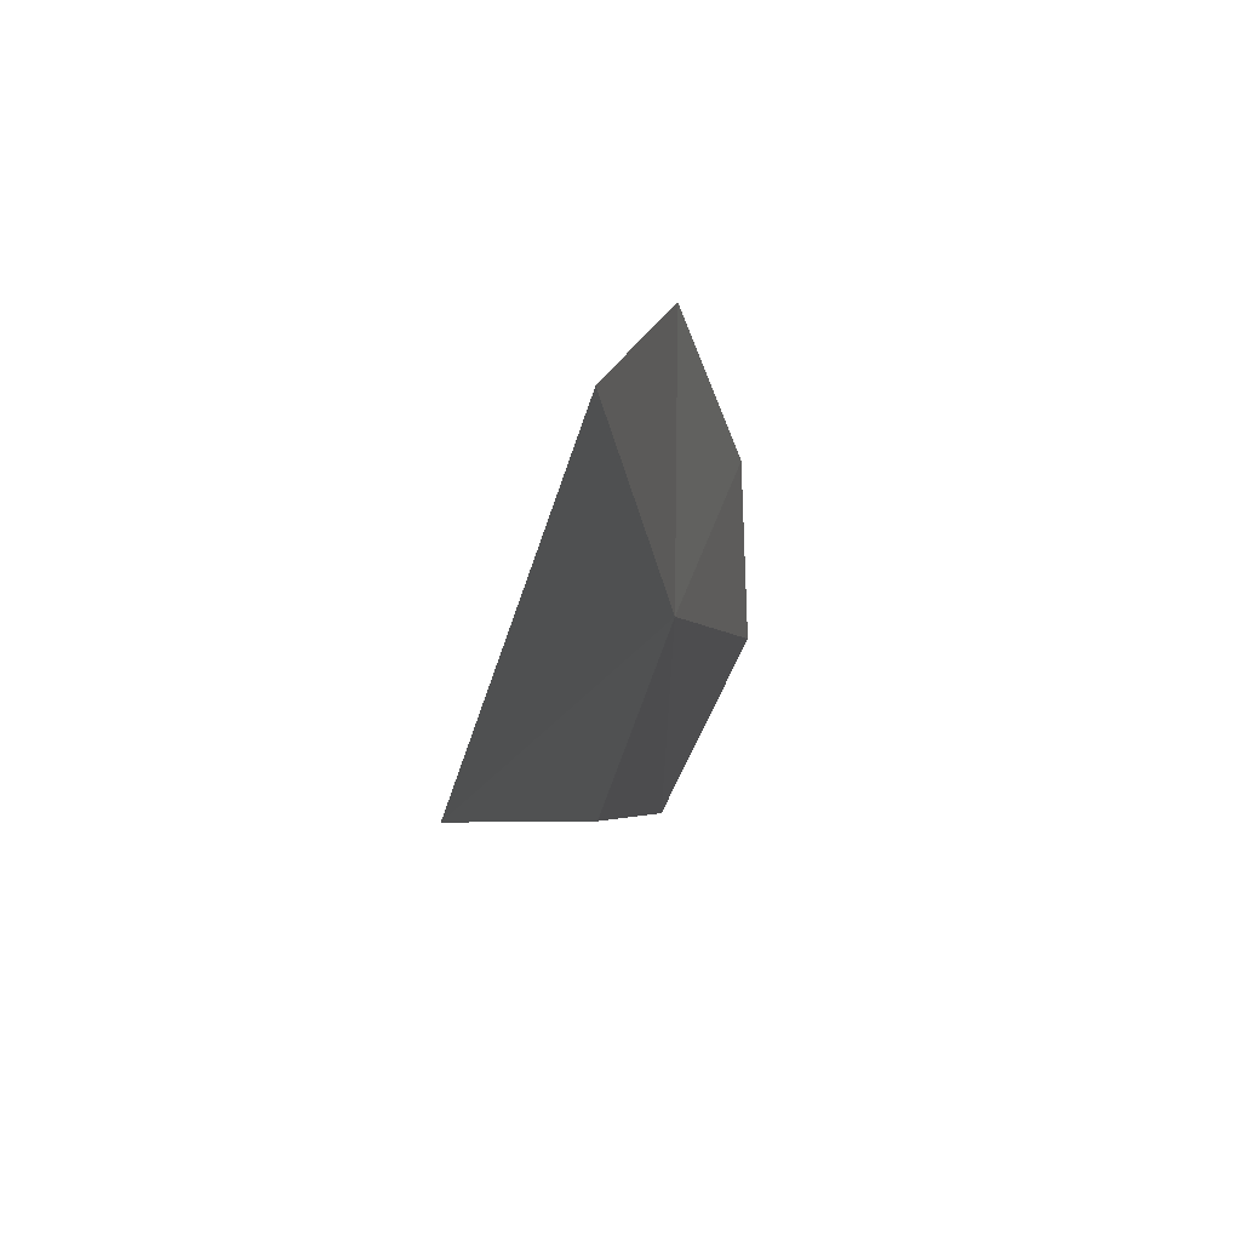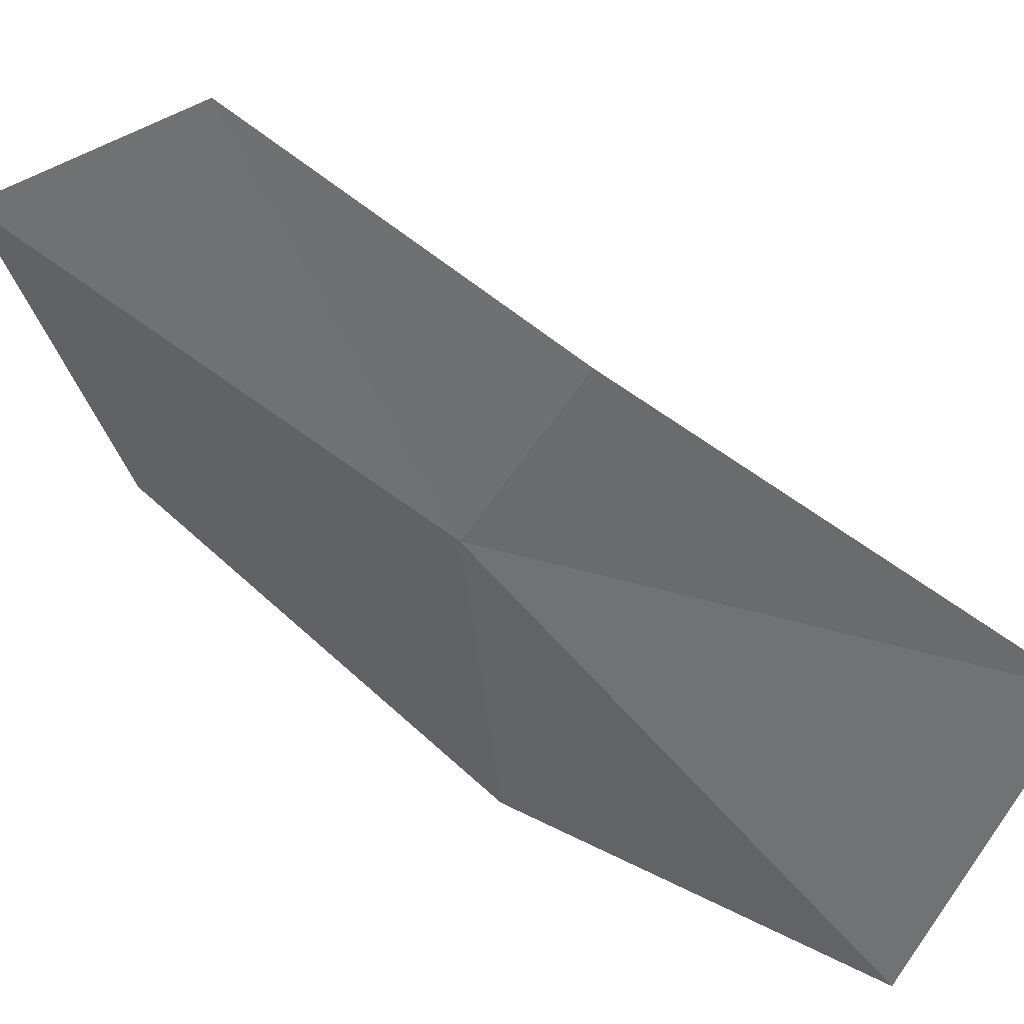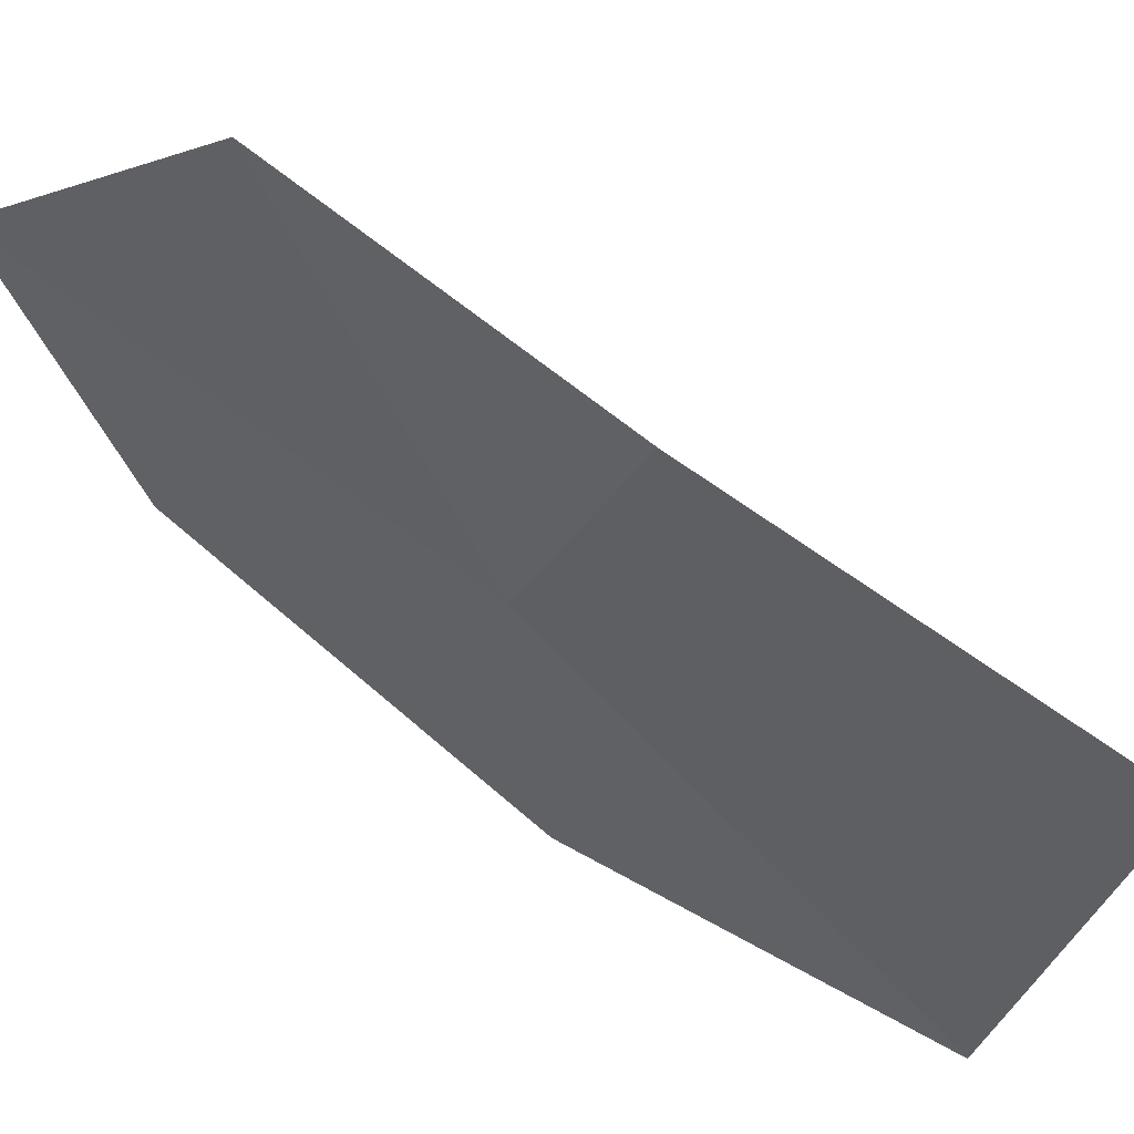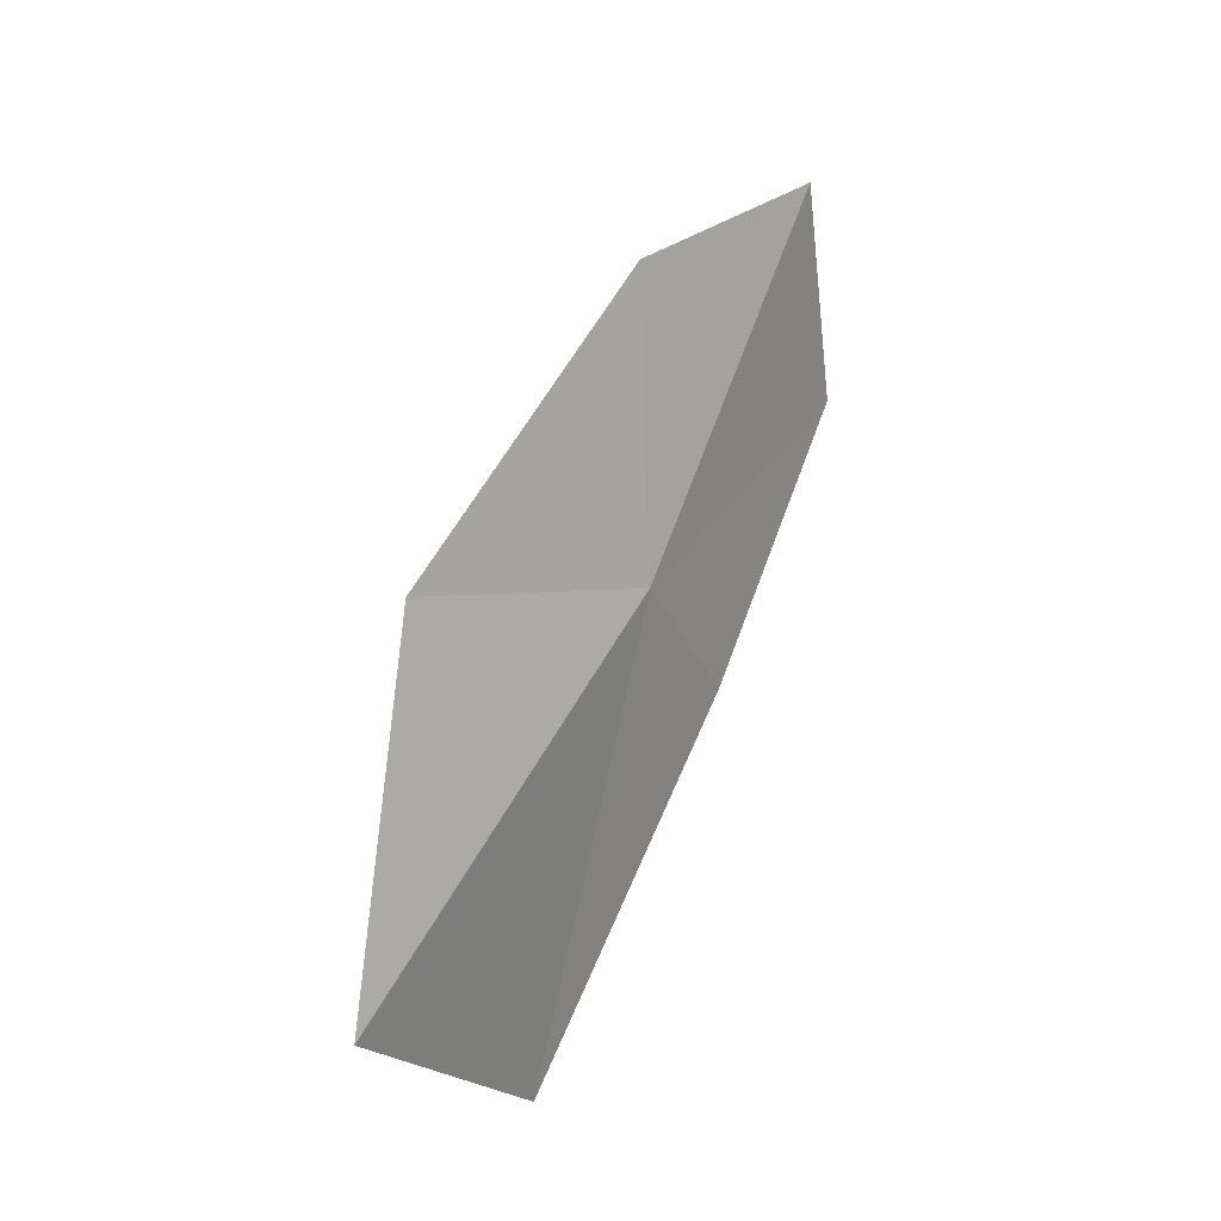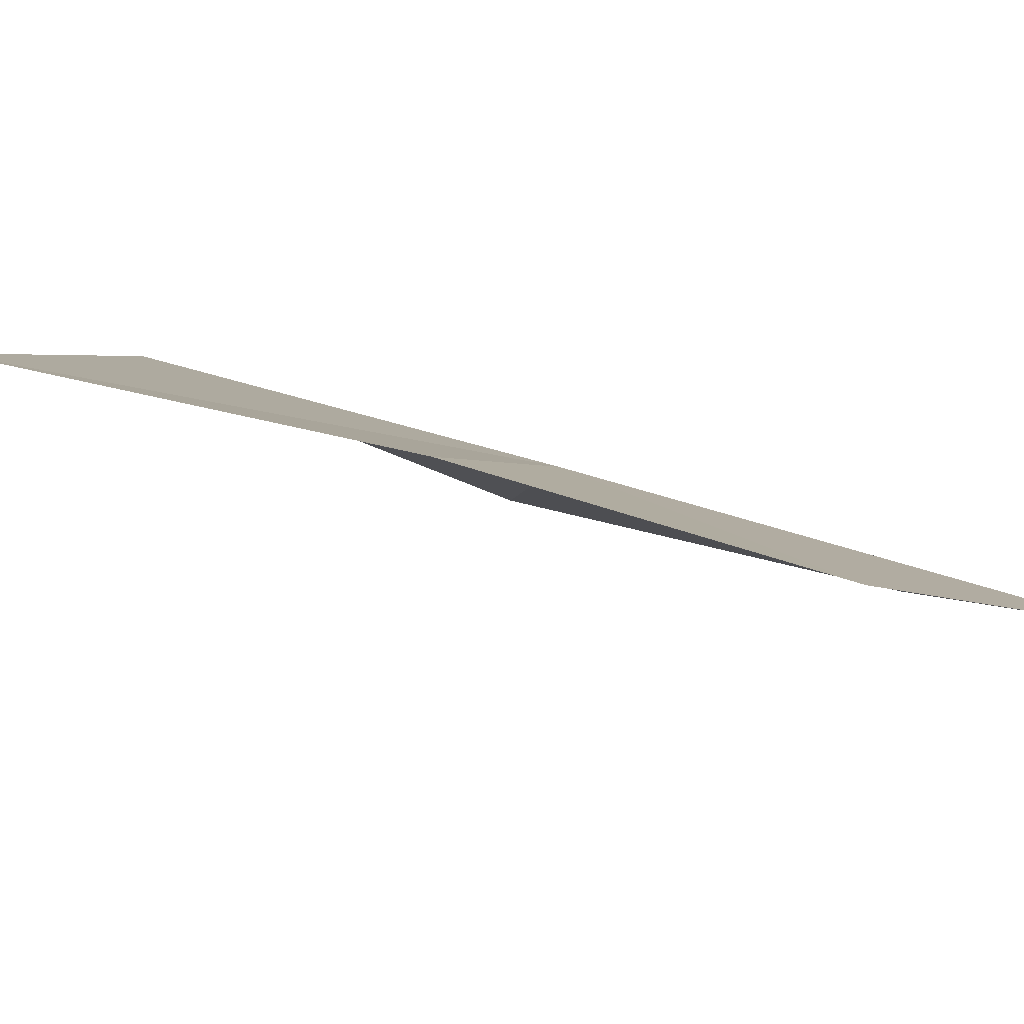
<metadata>
{"format":"obj","ext":"obj","renderer":"f3d","projection":"perspective","resolution":1024,"background":"white","views":[{"elev":-75.3,"azim":8.2,"up":"+Z"},{"elev":57.4,"azim":128.9,"up":"+Y"},{"elev":67.3,"azim":130.2,"up":"+Y"},{"elev":-16.0,"azim":51.0,"up":"+Z"},{"elev":71.1,"azim":-56.9,"up":"+Y"}]}
</metadata>
<code>
v 16.99 13.06 23.35
v 16.71 13.55 23.2
v 16.85 13.88 24.12
v 17.19 13.49 24.58
v 17.23 12.82 24.13
v 16.91 12.23 22.11
v 17.1 12.21 23.14
v 16.45 13.1 22.04
f 1 2 3
f 1 7 6
f 1 8 2
f 1 5 7
f 1 6 8
f 1 3 4
f 1 4 5

</code>
